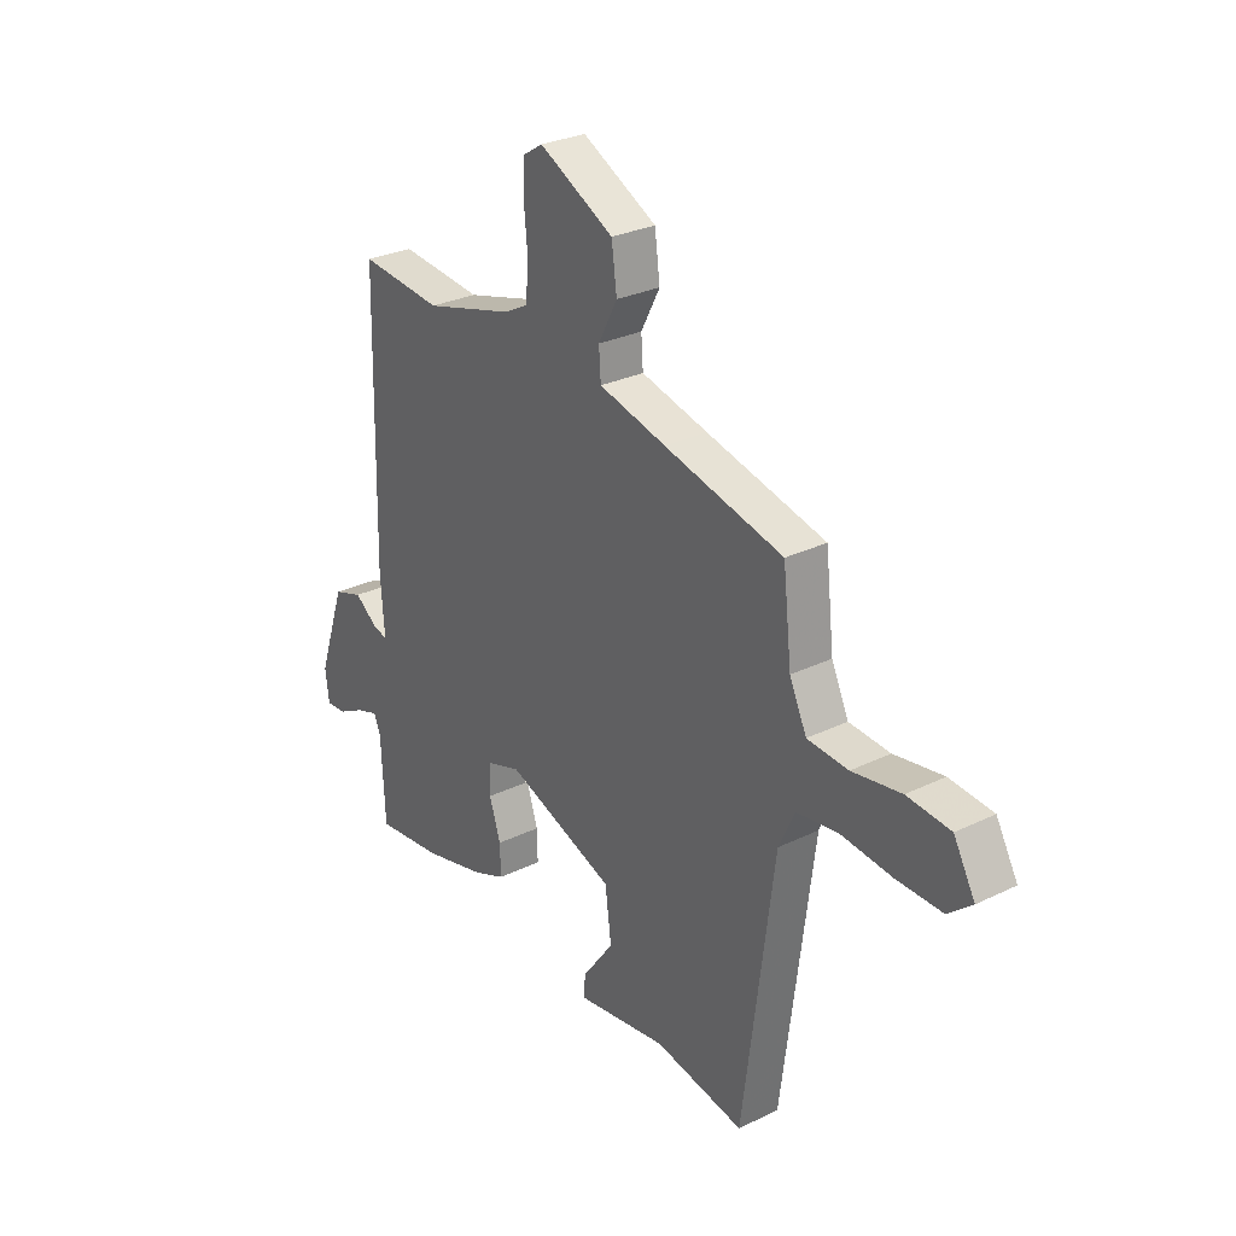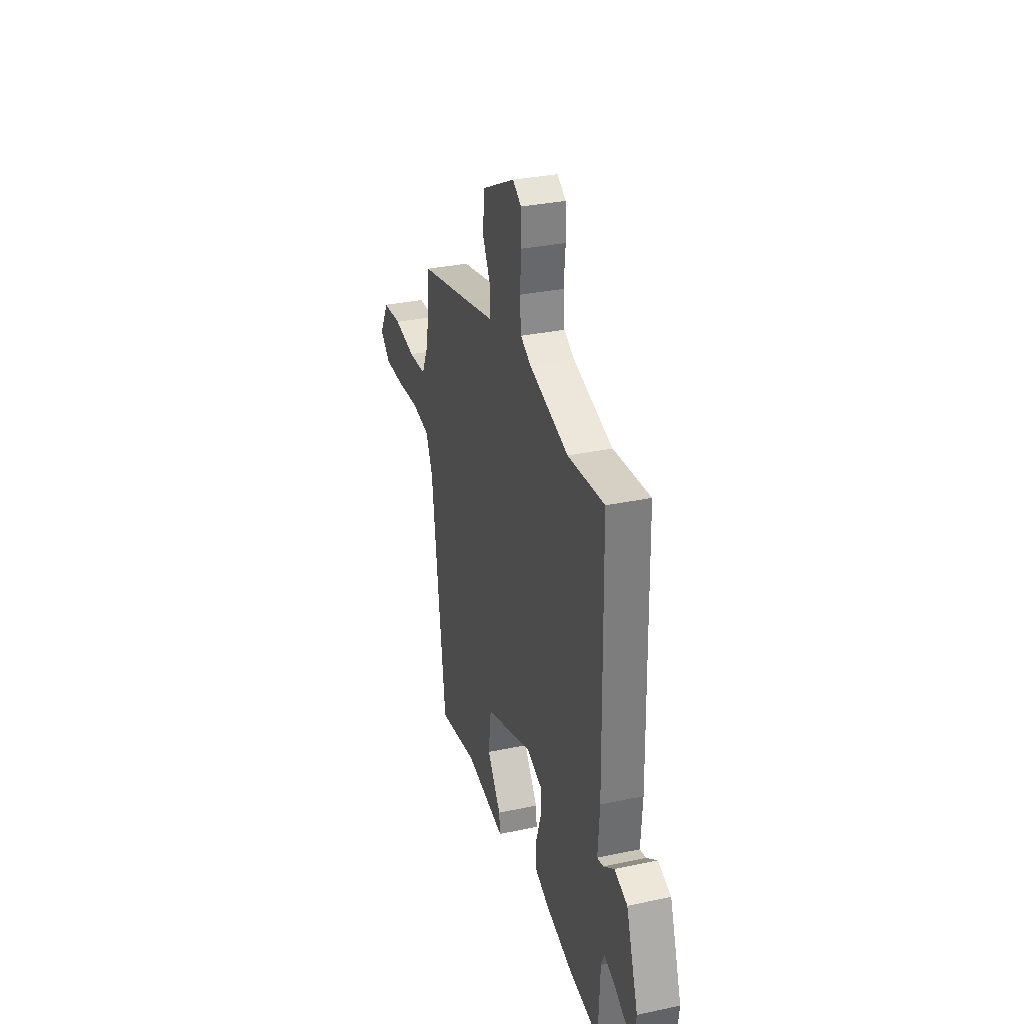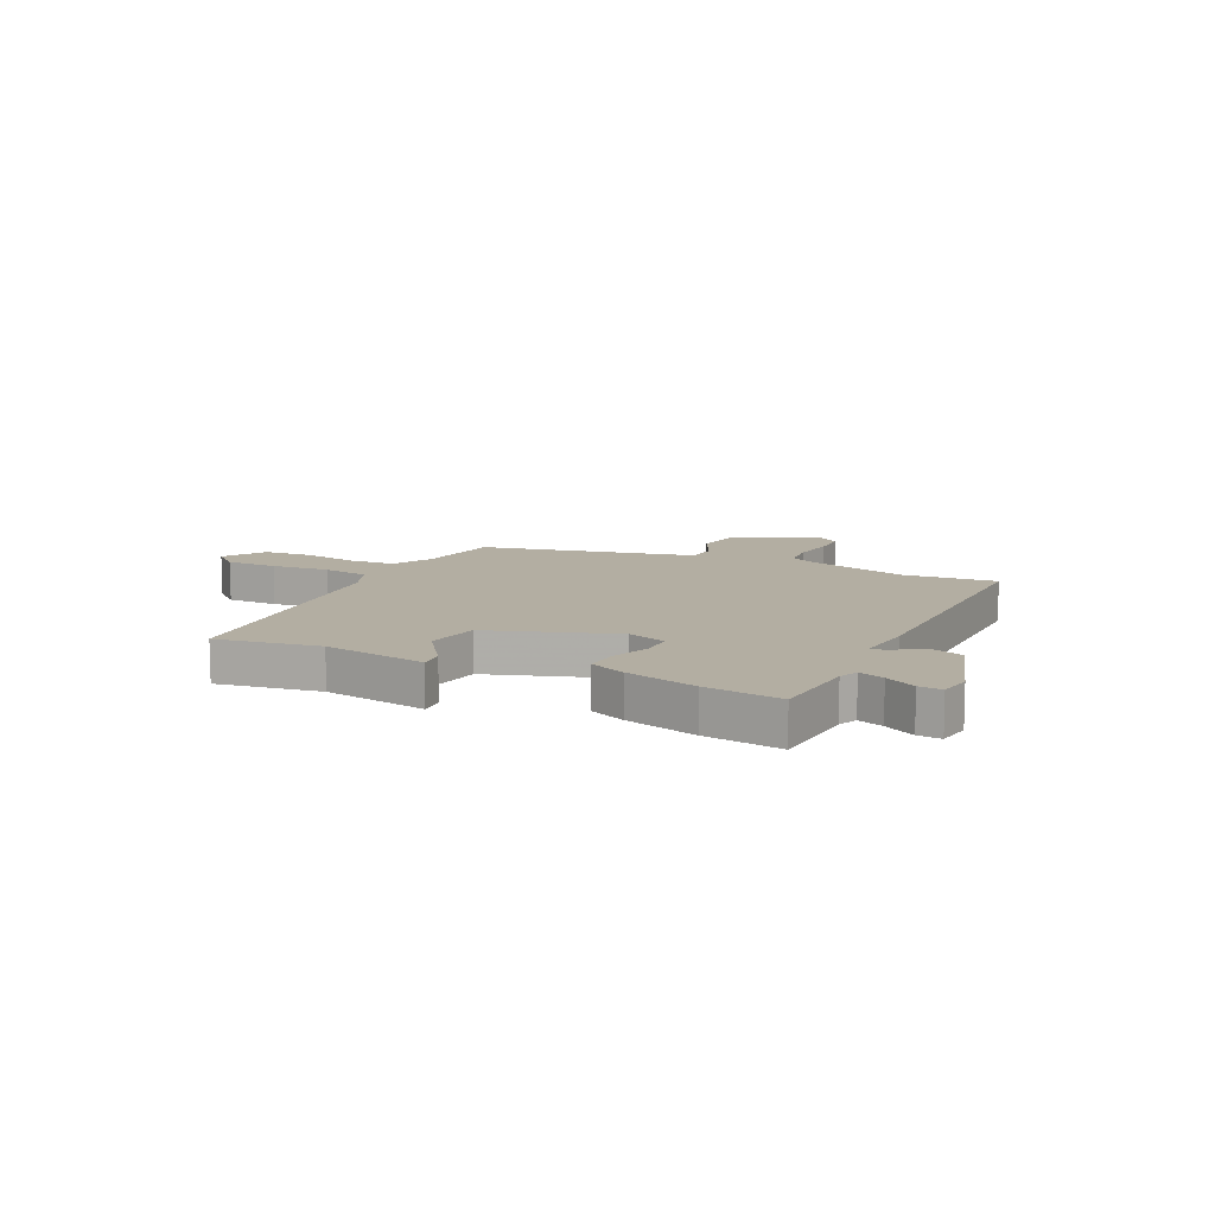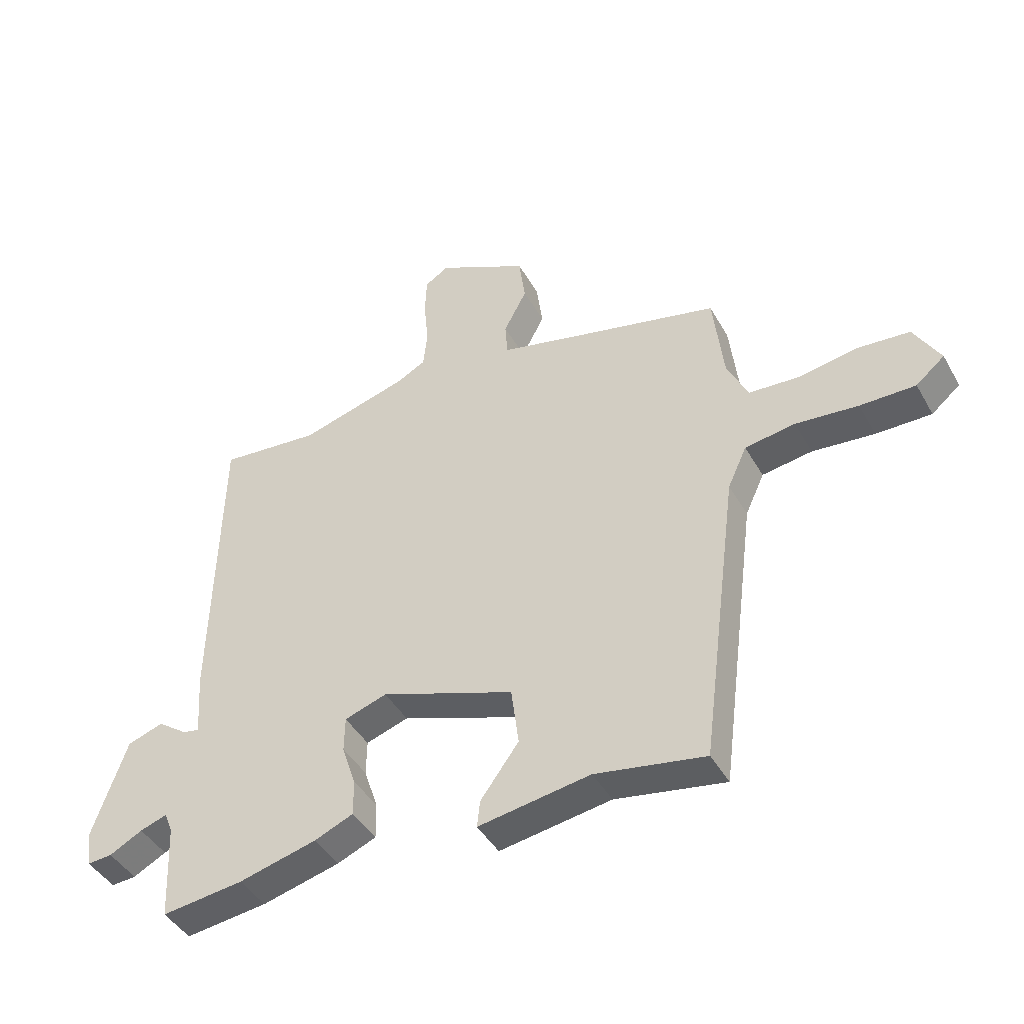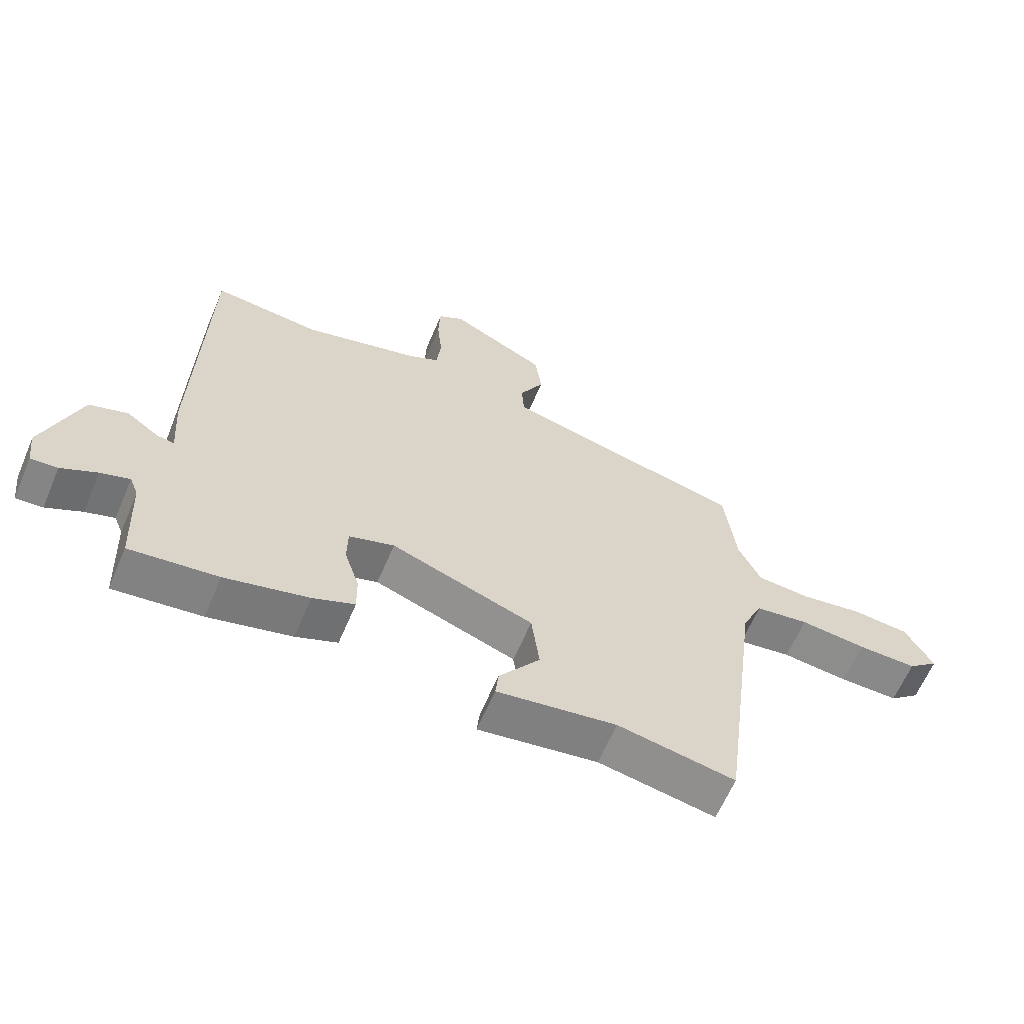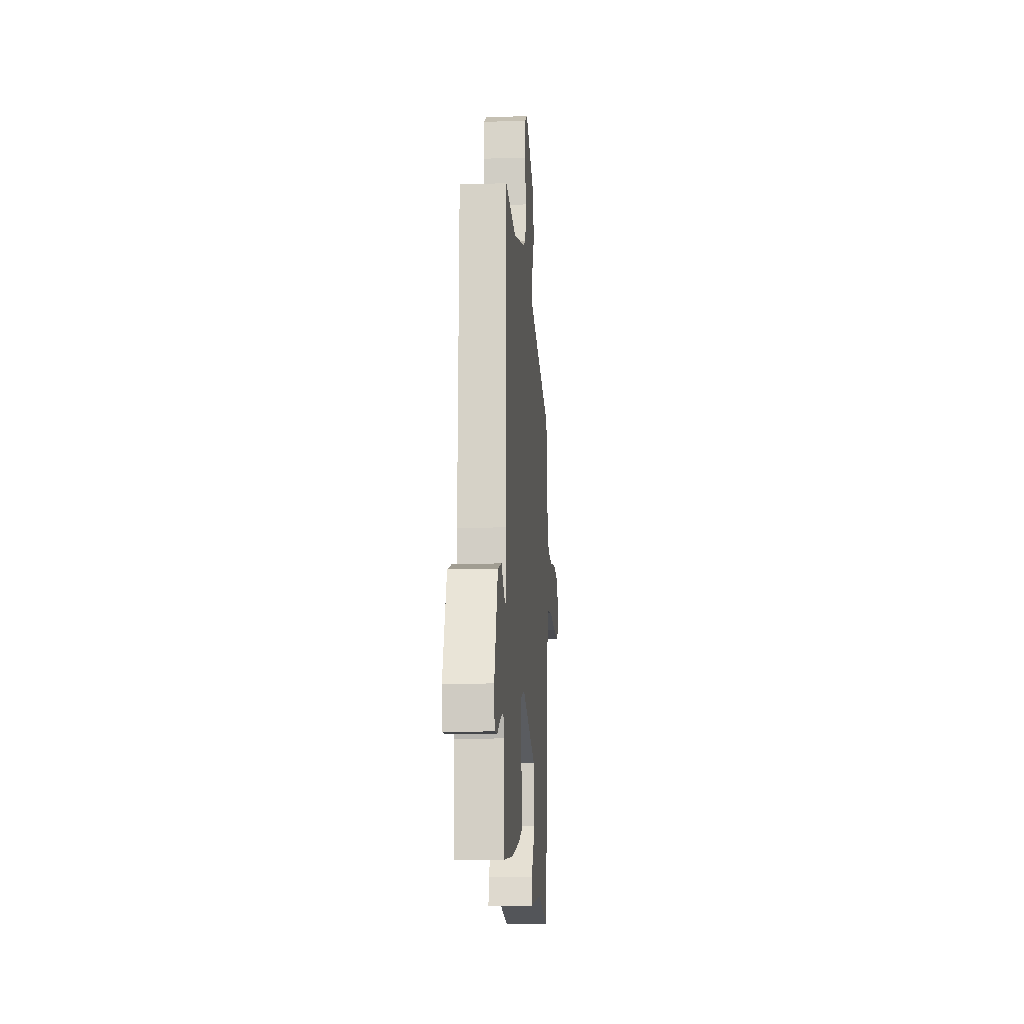
<metadata>
{"format":"obj","ext":"obj","renderer":"f3d","projection":"perspective","resolution":1024,"background":"white","views":[{"elev":28.5,"azim":53.9,"up":"+Z"},{"elev":32.0,"azim":-106.6,"up":"+Z"},{"elev":10.8,"azim":-152.9,"up":"+Y"},{"elev":-43.7,"azim":27.8,"up":"+Z"},{"elev":-63.1,"azim":-23.1,"up":"+Z"},{"elev":-13.8,"azim":-85.7,"up":"+Z"}]}
</metadata>
<code>
v 0.468 0.07 0.411
v 0.486 0.07 0.251
v 0.522 0.07 0.174
v 0.608 0.07 0.168
v 0.711 0.07 0.185
v 0.802 0.07 0.177
v 0.847 0.07 0.097
v 0.797 0.07 0.055
v 0.701 0.07 0.056
v 0.593 0.07 0.067
v 0.506 0.07 0.054
v 0.473 0.07 -0.018
v 0.407 0.07 -0.53
v 0.218 0.07 -0.496
v 0.025 0.07 -0.526
v 0.03 0.07 -0.48
v 0.096 0.07 -0.39
v 0.083 0.07 -0.288
v -0.147 0.07 -0.205
v -0.22 0.07 -0.229
v -0.221 0.07 -0.29
v -0.197 0.07 -0.363
v -0.196 0.07 -0.426
v -0.263 0.07 -0.454
v -0.397 0.07 -0.488
v -0.538 0.07 -0.505
v -0.546 0.07 -0.338
v -0.56 0.07 -0.303
v -0.607 0.07 -0.319
v -0.664 0.07 -0.349
v -0.707 0.07 -0.352
v -0.715 0.07 -0.289
v -0.657 0.07 -0.12
v -0.595 0.07 -0.099
v -0.544 0.07 -0.136
v -0.515 0.07 -0.142
v -0.523 0.07 -0.03
v -0.512 0.07 0.501
v -0.338 0.07 0.484
v -0.149 0.07 0.537
v -0.1 0.07 0.563
v -0.093 0.07 0.63
v -0.101 0.07 0.711
v -0.098 0.07 0.779
v -0.057 0.07 0.805
v 0.1 0.07 0.724
v 0.111 0.07 0.641
v 0.071 0.07 0.565
v 0.075 0.07 0.506
v 0.217 0.07 0.471
v 0.468 0 0.411
v 0.486 0 0.251
v 0.522 0 0.174
v 0.608 0 0.168
v 0.711 0 0.185
v 0.802 0 0.177
v 0.847 0 0.097
v 0.797 0 0.055
v 0.701 0 0.056
v 0.593 0 0.067
v 0.506 0 0.054
v 0.473 0 -0.018
v 0.407 0 -0.53
v 0.218 0 -0.496
v 0.025 0 -0.526
v 0.03 0 -0.48
v 0.096 0 -0.39
v 0.083 0 -0.288
v -0.147 0 -0.205
v -0.22 0 -0.229
v -0.221 0 -0.29
v -0.197 0 -0.363
v -0.196 0 -0.426
v -0.263 0 -0.454
v -0.397 0 -0.488
v -0.538 0 -0.505
v -0.546 0 -0.338
v -0.56 0 -0.303
v -0.607 0 -0.319
v -0.664 0 -0.349
v -0.707 0 -0.352
v -0.715 0 -0.289
v -0.657 0 -0.12
v -0.595 0 -0.099
v -0.544 0 -0.136
v -0.515 0 -0.142
v -0.523 0 -0.03
v -0.512 0 0.501
v -0.338 0 0.484
v -0.149 0 0.537
v -0.1 0 0.563
v -0.093 0 0.63
v -0.101 0 0.711
v -0.098 0 0.779
v -0.057 0 0.805
v 0.1 0 0.724
v 0.111 0 0.641
v 0.071 0 0.565
v 0.075 0 0.506
v 0.217 0 0.471
f 45 46 47 48
f 45 48 49
f 42 43 44 45
f 41 42 45 49
f 40 41 49
f 39 40 49 50
f 36 37 38 39
f 32 33 34 35
f 32 35 36
f 29 30 31 32
f 28 29 32 36
f 27 28 36 39
f 21 22 23 24
f 20 21 24 25
f 14 15 16 17
f 12 13 14 17
f 11 12 17 18
f 7 8 9 10
f 5 6 7 10
f 4 5 10 11
f 3 4 11 18
f 39 50 1 2
f 20 25 26 27
f 20 27 39 2
f 2 3 18 19
f 2 19 20
f 98 97 96 95
f 99 98 95
f 95 94 93 92
f 99 95 92 91
f 99 91 90
f 100 99 90 89
f 89 88 87 86
f 85 84 83 82
f 86 85 82
f 82 81 80 79
f 86 82 79 78
f 89 86 78 77
f 74 73 72 71
f 75 74 71 70
f 67 66 65 64
f 67 64 63 62
f 68 67 62 61
f 60 59 58 57
f 60 57 56 55
f 61 60 55 54
f 68 61 54 53
f 52 51 100 89
f 77 76 75 70
f 52 89 77 70
f 69 68 53 52
f 70 69 52
f 1 51 52 2
f 2 52 53 3
f 3 53 54 4
f 4 54 55 5
f 5 55 56 6
f 6 56 57 7
f 7 57 58 8
f 8 58 59 9
f 9 59 60 10
f 10 60 61 11
f 11 61 62 12
f 12 62 63 13
f 13 63 64 14
f 14 64 65 15
f 15 65 66 16
f 16 66 67 17
f 17 67 68 18
f 18 68 69 19
f 19 69 70 20
f 20 70 71 21
f 21 71 72 22
f 22 72 73 23
f 23 73 74 24
f 24 74 75 25
f 25 75 76 26
f 26 76 77 27
f 27 77 78 28
f 28 78 79 29
f 29 79 80 30
f 30 80 81 31
f 31 81 82 32
f 32 82 83 33
f 33 83 84 34
f 34 84 85 35
f 35 85 86 36
f 36 86 87 37
f 37 87 88 38
f 38 88 89 39
f 39 89 90 40
f 40 90 91 41
f 41 91 92 42
f 42 92 93 43
f 43 93 94 44
f 44 94 95 45
f 45 95 96 46
f 46 96 97 47
f 47 97 98 48
f 48 98 99 49
f 49 99 100 50
f 50 100 51 1

</code>
